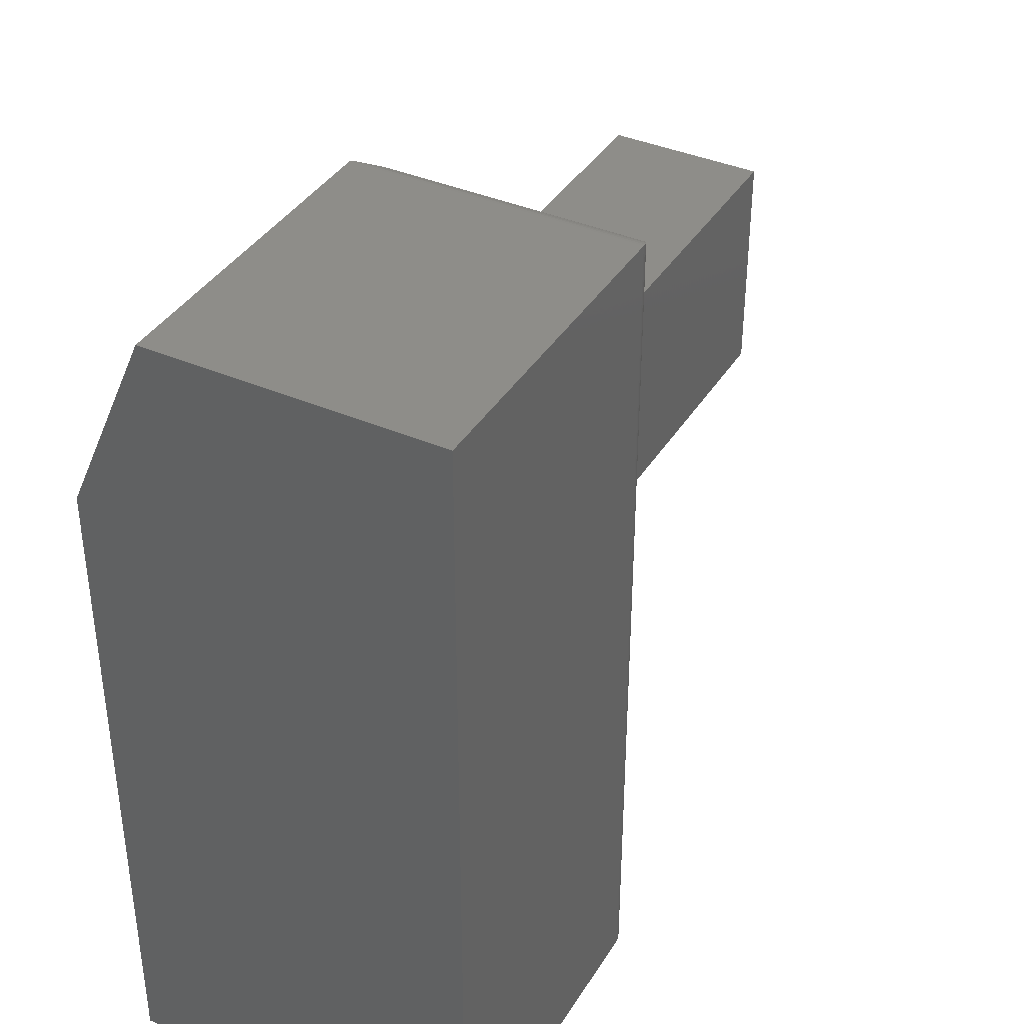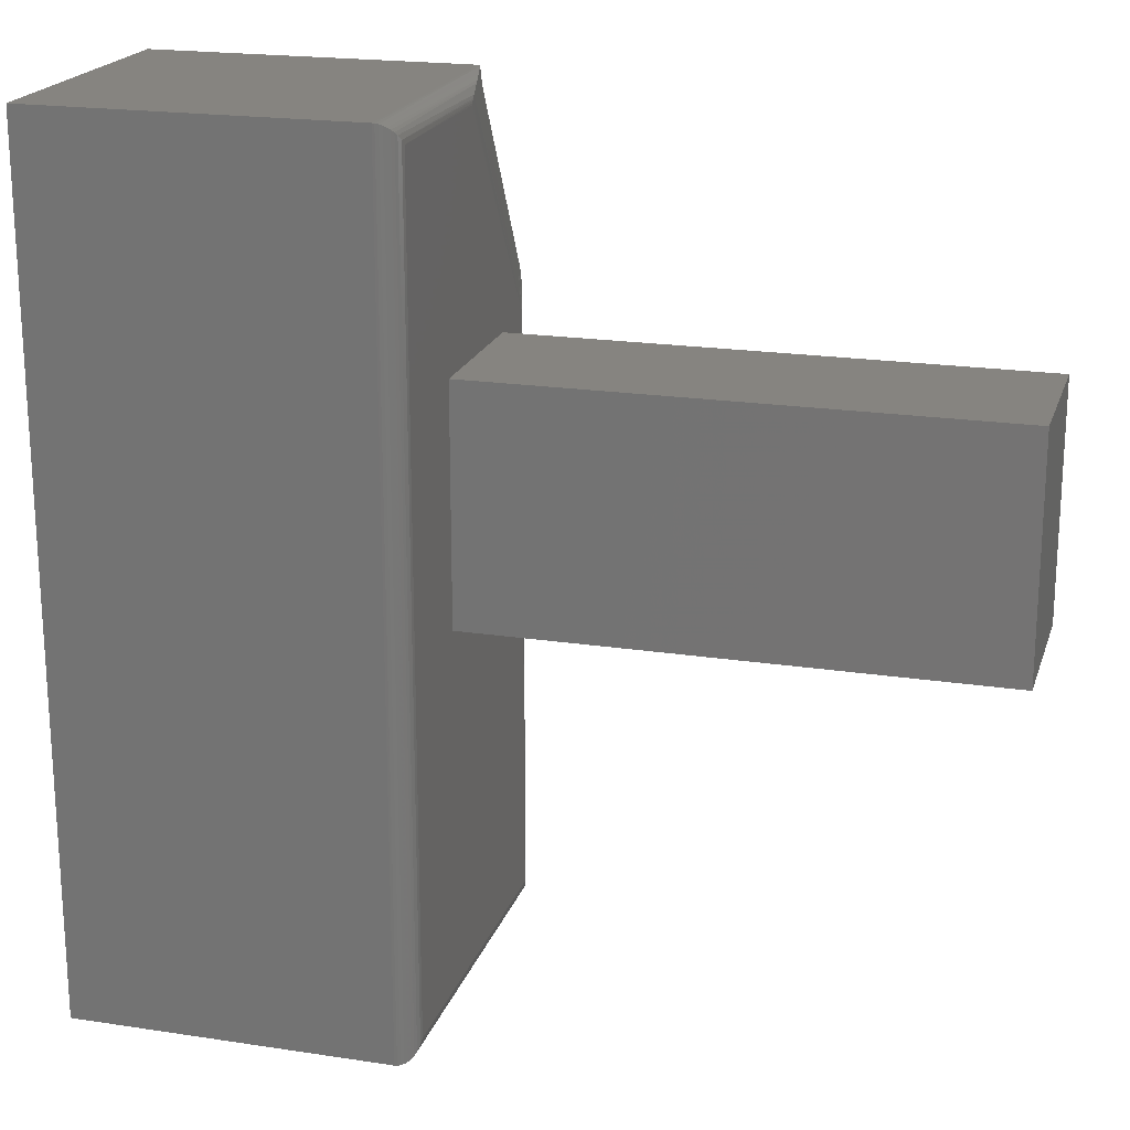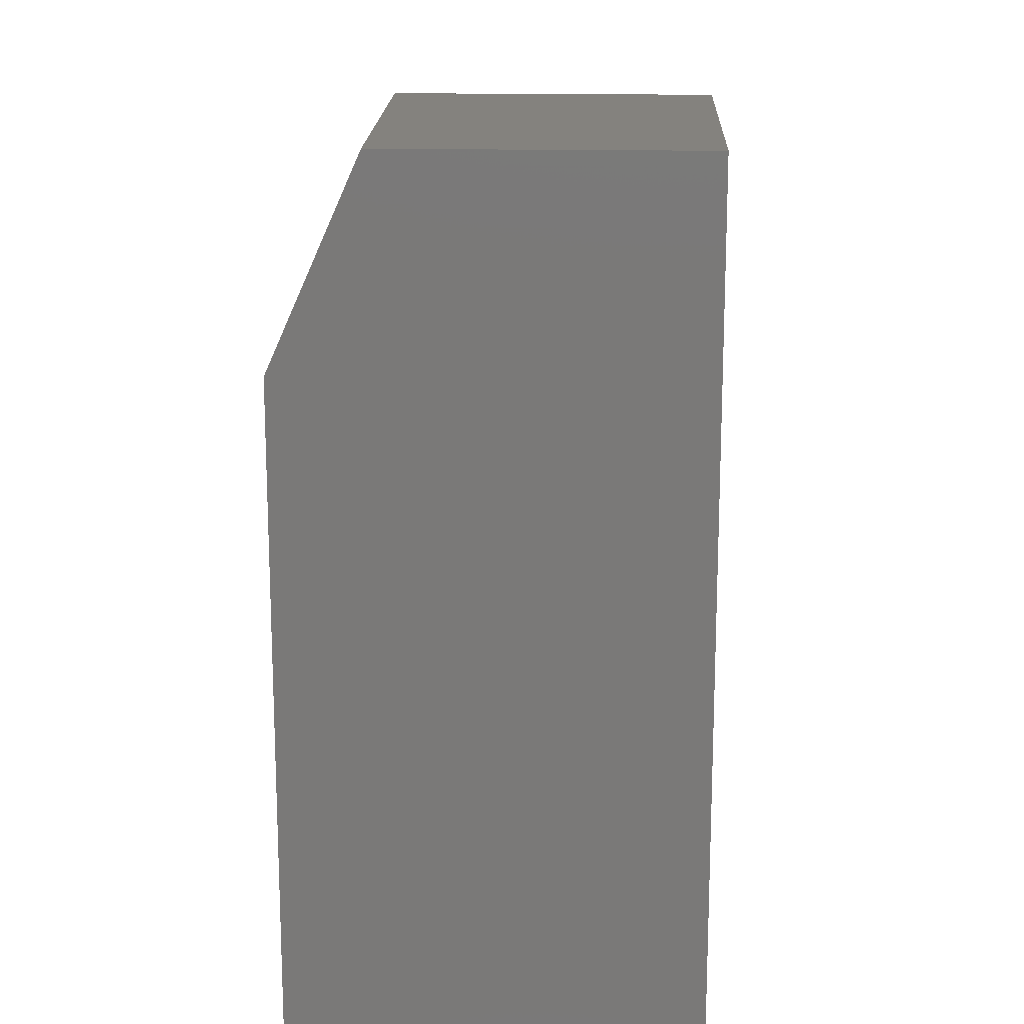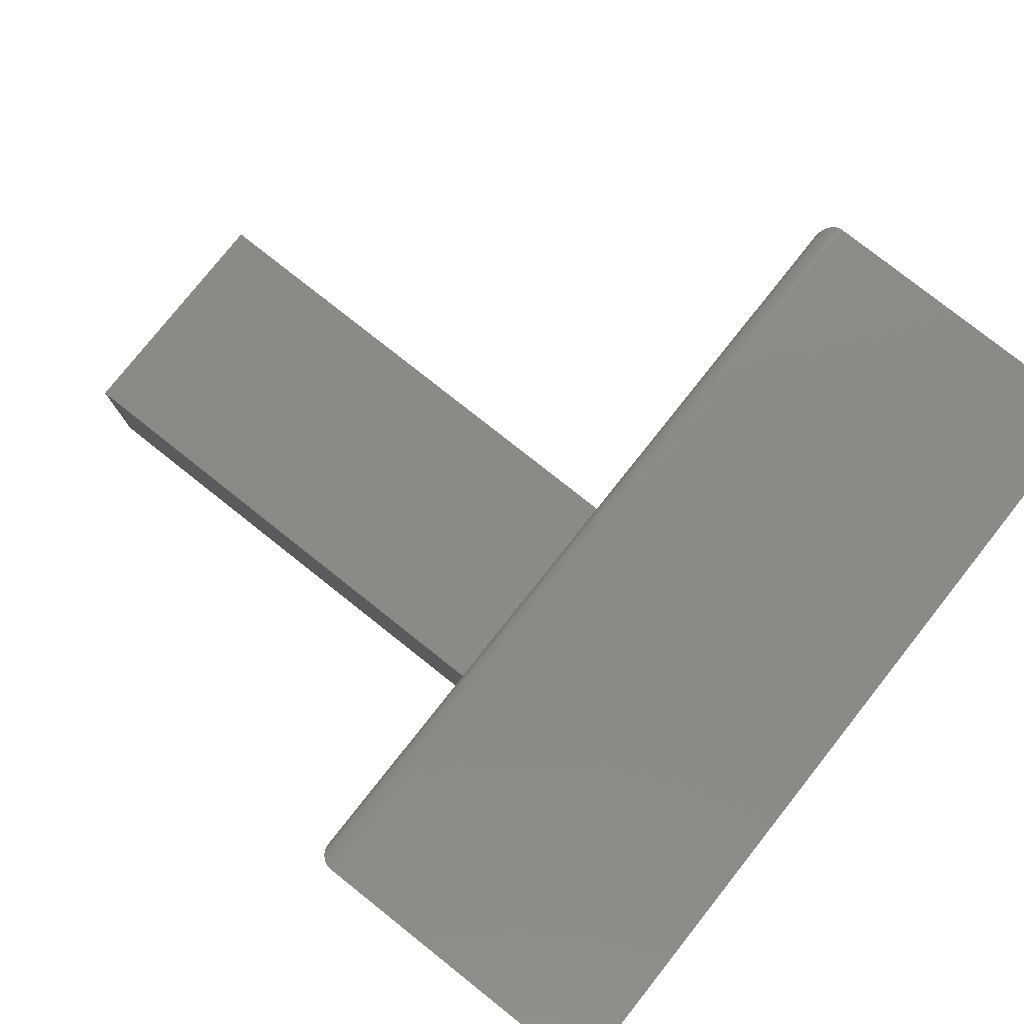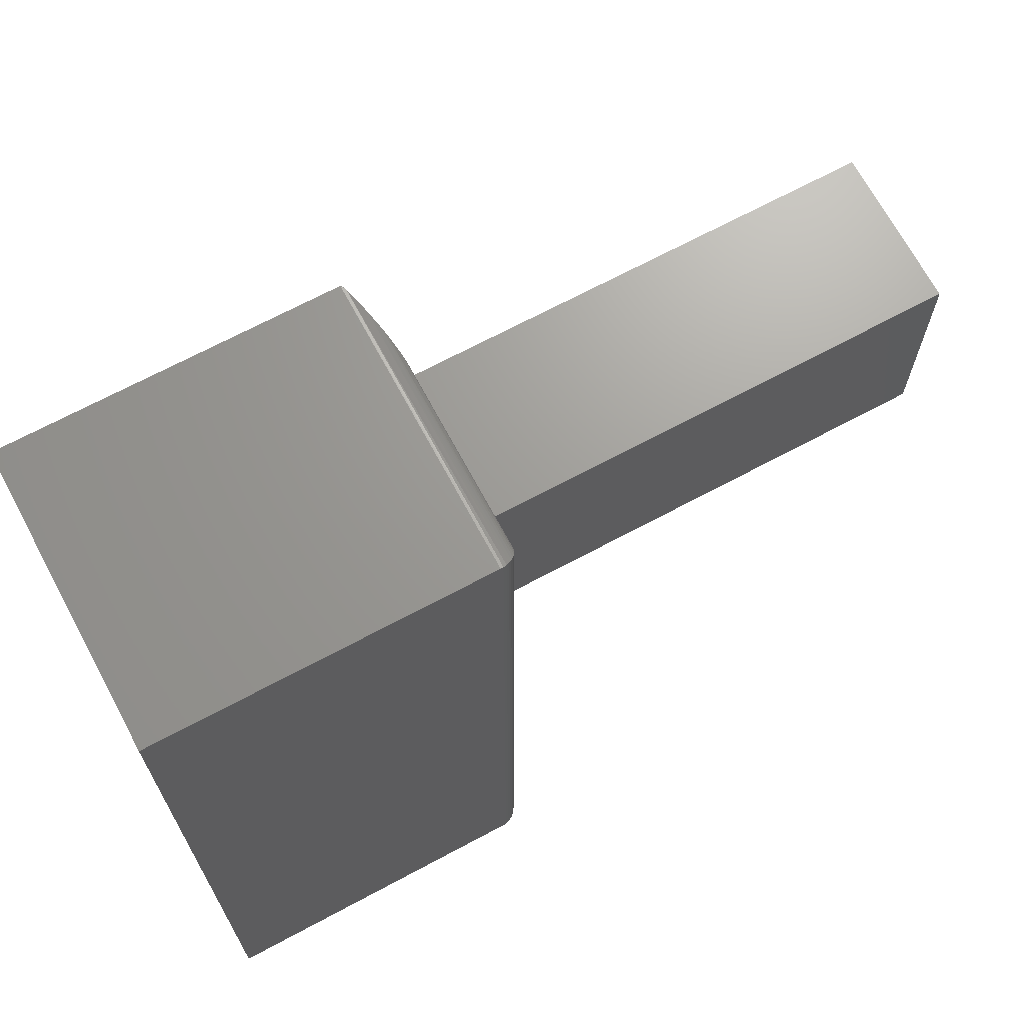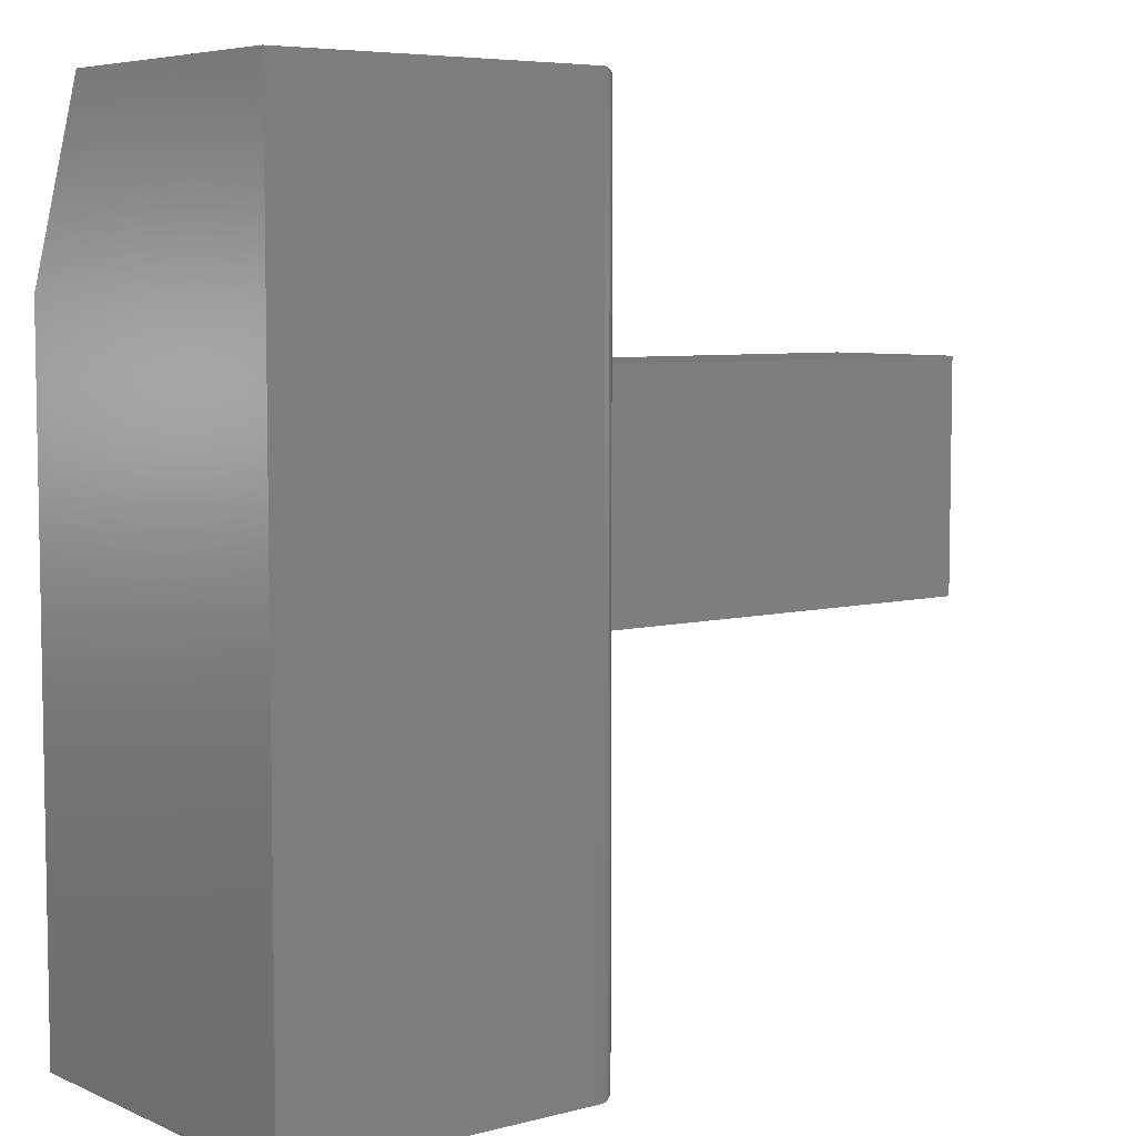
<metadata>
{"format":"stl","ext":"stl","renderer":"f3d","projection":"perspective","resolution":1024,"background":"white","views":[{"elev":38.6,"azim":-61.4,"up":"+Y"},{"elev":20.0,"azim":15.7,"up":"+Y"},{"elev":17.3,"azim":-87.9,"up":"+Y"},{"elev":78.4,"azim":-141.6,"up":"+Z"},{"elev":69.0,"azim":-28.2,"up":"+Y"},{"elev":6.1,"azim":-38.2,"up":"+Y"}]}
</metadata>
<code>
# stl→obj: 118 verts, 232 faces
v -0.09375 -0.6562 -0.1562
v -0.09375 -0.6562 0.125
v -0.09375 -0.1406 -0.1562
v -0.09375 1.561e-17 0.125
v -0.09375 3.469e-18 -0.09375
v 0.1668 -0.3672 -0.09375
v 0.1668 -0.1875 -0.09375
v 0.5625 -0.3672 -0.09375
v 0.5625 -0.1875 -0.09375
v 0.1668 -0.1875 0.02919
v 0.5625 -0.1875 0.02919
v 0.1668 -0.3672 0.02919
v 0.5625 -0.3672 0.02919
v 0.1668 -0.1846 -0.1406
v 0.1668 -0.01561 -0.02796
v 0.1668 -0.6406 -0.1406
v 0.1668 -0.6406 0.1094
v 0.1668 -0.01562 0.1094
v 0.1534 -0.0001659 -0.08993
v 0.1531 -0.0001198 0.1249
v 0.1555 -0.0006303 0.1244
v 0.1579 -0.001535 0.1235
v 0.1585 -0.001853 -0.07027
v 0.1601 -0.002811 0.1222
v 0.1613 -0.003781 -0.0581
v 0.162 -0.004419 0.1206
v 0.1627 -0.005055 -0.05213
v 0.1637 -0.006313 0.1187
v 0.165 -0.008436 0.1166
v 0.1656 -0.009712 -0.03731
v 0.1667 -0.01424 -0.02939
v 0.1512 1.706e-17 -0.09375
v 0.1512 1.533e-17 0.125
v 0.1526 -6.808e-05 -0.09211
v 0.1663 -0.01195 0.113
v 0.1665 -0.01272 -0.03143
v 0.1663 -0.01169 -0.03321
v 0.1649 -0.1659 -0.1481
v 0.165 -0.6478 -0.1478
v 0.1637 -0.6499 -0.1499
v 0.1634 -0.1578 -0.1503
v 0.162 -0.6518 -0.1518
v 0.1625 -0.1539 -0.1514
v 0.1601 -0.6534 -0.1534
v 0.1603 -0.1478 -0.1533
v 0.1591 -0.1455 -0.1541
v 0.1579 -0.6547 -0.1547
v 0.158 -0.144 -0.1547
v 0.1565 -0.1426 -0.1553
v 0.1555 -0.6556 -0.1556
v 0.1663 -0.6443 -0.1443
v 0.1666 -0.18 -0.1432
v 0.1667 -0.1833 -0.1415
v 0.1512 -0.6562 -0.1562
v 0.1512 -0.1406 -0.1562
v 0.1531 -0.6561 -0.1561
v 0.1537 -0.141 -0.156
v 0.1549 -0.1415 -0.1558
v 0.1574 -0.01181 -0.08176
v 0.1657 -0.02164 -0.04497
v 0.1588 -0.01271 -0.07607
v 0.1647 -0.1521 -0.1398
v 0.1645 -0.1383 -0.1316
v 0.1643 -0.1245 -0.1234
v 0.1641 -0.1107 -0.1152
v 0.164 -0.1018 -0.1098
v 0.1639 -0.09283 -0.1045
v 0.1637 -0.0834 -0.09887
v 0.1636 -0.07397 -0.09324
v 0.1634 -0.05866 -0.08411
v 0.1658 -0.04949 -0.06285
v 0.1657 -0.03358 -0.05263
v 0.1577 -0.02246 -0.0872
v 0.1581 -0.03665 -0.09445
v 0.1585 -0.05084 -0.1017
v 0.1589 -0.06504 -0.109
v 0.1592 -0.07378 -0.1134
v 0.1594 -0.08251 -0.1179
v 0.1596 -0.09081 -0.1221
v 0.1599 -0.0991 -0.1264
v 0.1602 -0.1119 -0.1329
v 0.1606 -0.1246 -0.1394
v 0.161 -0.1374 -0.146
v 0.1631 -0.1445 -0.1429
v 0.1621 -0.1408 -0.1444
v 0.1628 -0.01654 -0.05898
v 0.1609 -0.01441 -0.06744
v 0.163 -0.02803 -0.06583
v 0.1611 -0.02559 -0.07378
v 0.1591 -0.02357 -0.08186
v 0.1632 -0.04334 -0.07497
v 0.1614 -0.04049 -0.08222
v 0.1595 -0.03805 -0.08959
v 0.1598 -0.05252 -0.09731
v 0.1617 -0.0554 -0.09066
v 0.162 -0.07031 -0.0991
v 0.1602 -0.067 -0.105
v 0.1622 -0.07948 -0.1043
v 0.1605 -0.07591 -0.1098
v 0.1624 -0.08866 -0.1095
v 0.1607 -0.08483 -0.1145
v 0.1626 -0.09737 -0.1144
v 0.1609 -0.09329 -0.1191
v 0.1622 -0.1046 -0.1208
v 0.1611 -0.1017 -0.1236
v 0.1625 -0.1179 -0.1281
v 0.1615 -0.1148 -0.1305
v 0.1628 -0.1312 -0.1355
v 0.1618 -0.1278 -0.1375
v 0.1512 -0.6562 0.125
v 0.1663 -0.6443 0.113
v 0.1601 -0.6534 0.1222
v 0.162 -0.6518 0.1206
v 0.1637 -0.6499 0.1187
v 0.165 -0.6478 0.1166
v 0.1531 -0.6561 0.1249
v 0.1555 -0.6556 0.1244
v 0.1579 -0.6547 0.1235
f 1 2 3
f 3 2 4
f 3 4 5
f 6 7 8
f 8 7 9
f 7 10 9
f 9 10 11
f 10 12 11
f 11 12 13
f 12 6 13
f 13 6 8
f 14 15 7
f 14 7 6
f 14 6 16
f 16 6 17
f 17 6 12
f 17 12 18
f 18 12 10
f 18 10 15
f 15 10 7
f 8 9 13
f 13 9 11
f 19 20 21
f 19 21 22
f 19 22 23
f 23 22 24
f 23 24 25
f 25 24 26
f 26 27 25
f 27 26 28
f 27 28 29
f 27 29 30
f 15 31 18
f 32 33 20
f 32 20 19
f 32 19 34
f 35 18 31
f 35 31 36
f 35 36 37
f 35 37 30
f 35 30 29
f 38 39 40
f 38 40 41
f 41 40 42
f 41 42 43
f 43 42 44
f 43 44 45
f 46 45 44
f 44 47 46
f 46 47 48
f 49 48 47
f 47 50 49
f 51 39 38
f 51 38 52
f 51 52 53
f 51 53 14
f 51 14 16
f 54 55 56
f 56 55 57
f 56 57 50
f 50 57 58
f 50 58 49
f 5 4 32
f 32 4 33
f 3 55 1
f 1 55 54
f 3 5 55
f 55 5 32
f 32 34 59
f 37 60 30
f 25 61 23
f 23 61 59
f 23 59 19
f 59 34 19
f 14 62 63
f 14 63 64
f 14 64 65
f 14 65 66
f 14 66 67
f 14 67 68
f 14 68 69
f 14 69 70
f 14 70 71
f 14 71 72
f 14 72 60
f 14 60 37
f 14 37 36
f 14 36 31
f 14 31 15
f 62 14 53
f 62 53 52
f 62 52 38
f 55 32 59
f 55 59 73
f 55 73 74
f 55 74 75
f 55 75 76
f 55 76 77
f 55 77 78
f 55 78 79
f 55 79 80
f 55 80 81
f 55 81 82
f 55 82 83
f 83 45 46
f 83 46 48
f 83 48 49
f 83 49 58
f 83 58 57
f 83 57 55
f 62 38 84
f 84 38 41
f 84 41 85
f 85 41 43
f 85 43 83
f 83 43 45
f 30 60 27
f 27 60 86
f 27 86 25
f 25 86 87
f 25 87 61
f 60 72 86
f 86 72 88
f 86 88 87
f 87 88 89
f 87 89 61
f 61 89 90
f 61 90 59
f 59 90 73
f 72 71 88
f 88 71 91
f 88 91 89
f 89 91 92
f 89 92 90
f 90 92 93
f 90 93 73
f 73 93 74
f 75 74 94
f 94 74 93
f 94 93 95
f 95 93 92
f 95 92 70
f 70 92 91
f 70 91 71
f 70 69 95
f 95 69 96
f 95 96 94
f 94 96 97
f 94 97 75
f 75 97 76
f 69 68 96
f 96 68 98
f 96 98 97
f 97 98 99
f 97 99 76
f 76 99 77
f 68 67 98
f 98 67 100
f 98 100 99
f 99 100 101
f 99 101 77
f 77 101 78
f 67 66 100
f 100 66 102
f 100 102 101
f 101 102 103
f 101 103 78
f 78 103 79
f 66 65 102
f 102 65 104
f 102 104 105
f 80 79 105
f 105 79 103
f 105 103 102
f 65 64 104
f 104 64 106
f 104 106 105
f 105 106 107
f 105 107 80
f 80 107 81
f 64 63 106
f 106 63 108
f 106 108 107
f 107 108 109
f 107 109 81
f 81 109 82
f 63 62 108
f 108 62 84
f 108 84 109
f 109 84 85
f 109 85 82
f 82 85 83
f 1 54 2
f 2 54 110
f 33 4 110
f 110 4 2
f 17 35 111
f 17 18 35
f 22 112 24
f 24 112 113
f 24 113 26
f 26 113 114
f 26 114 28
f 28 114 115
f 28 115 29
f 29 115 111
f 29 111 35
f 33 110 20
f 20 110 116
f 20 116 21
f 21 116 117
f 21 117 22
f 22 117 118
f 22 118 112
f 16 111 51
f 16 17 111
f 51 111 115
f 51 115 39
f 39 115 114
f 39 114 40
f 40 114 113
f 40 113 42
f 42 113 112
f 42 112 44
f 44 112 118
f 110 54 116
f 116 54 56
f 116 56 117
f 117 56 50
f 117 50 118
f 118 50 47
f 118 47 44

</code>
